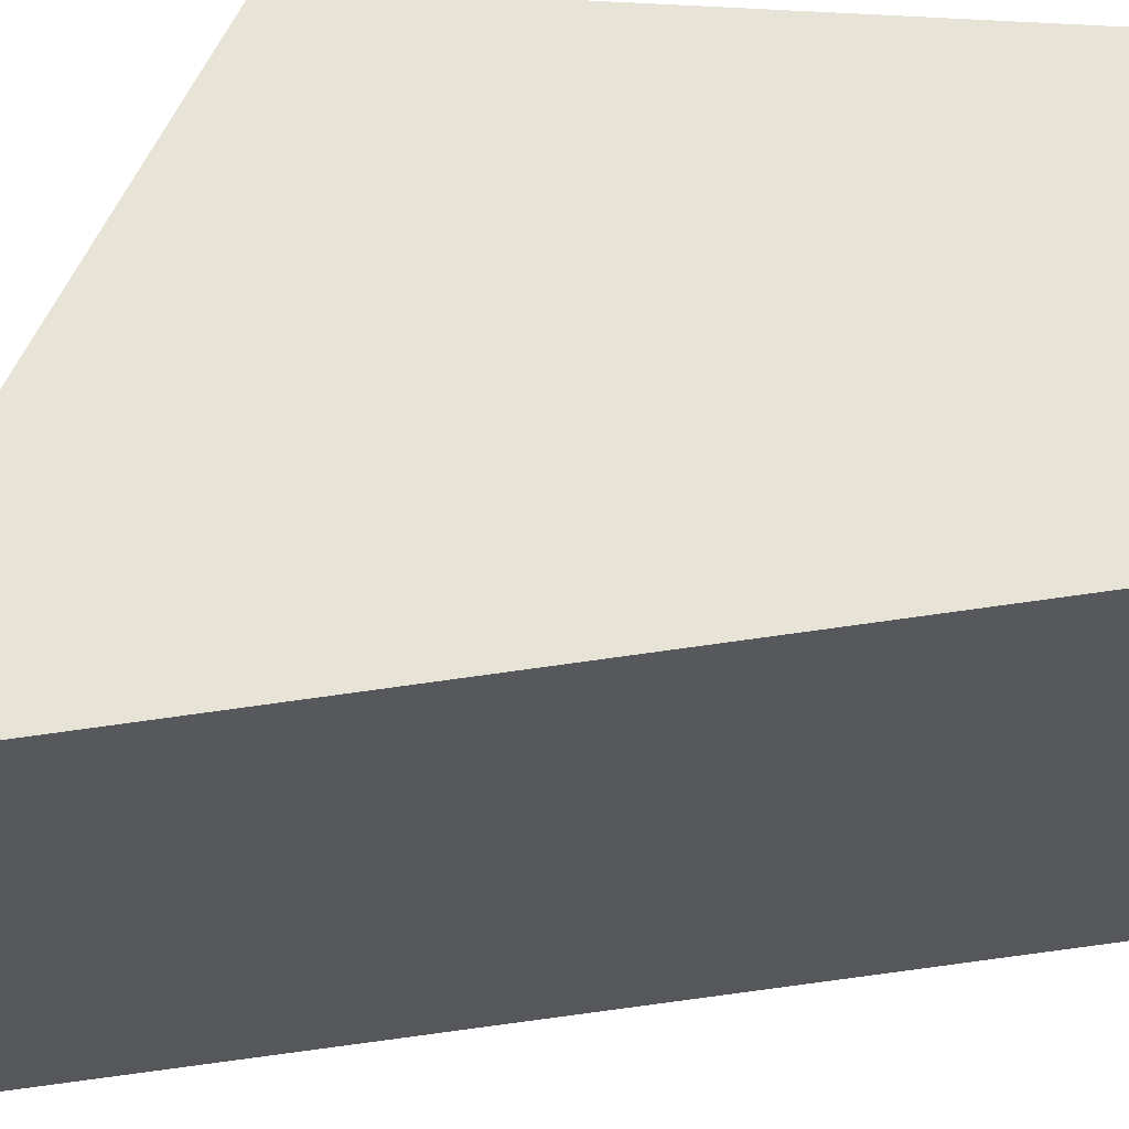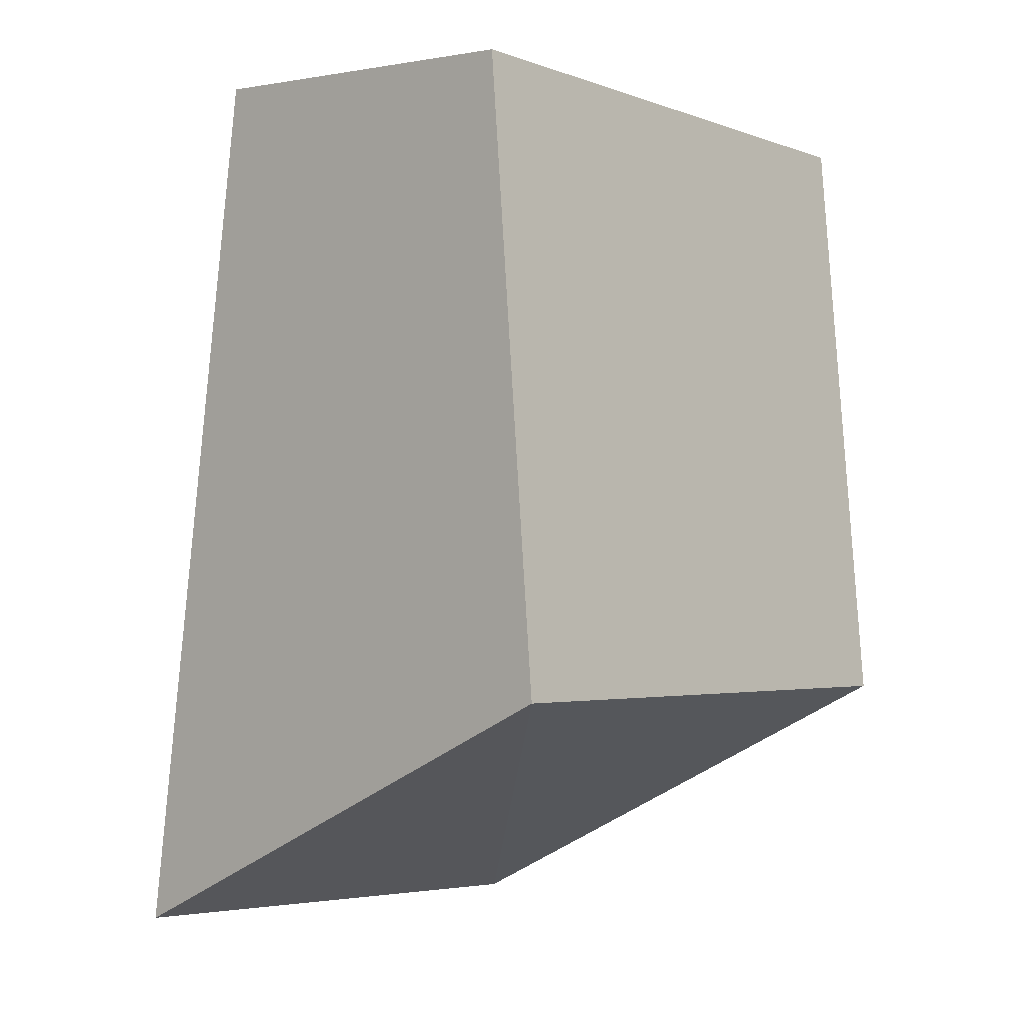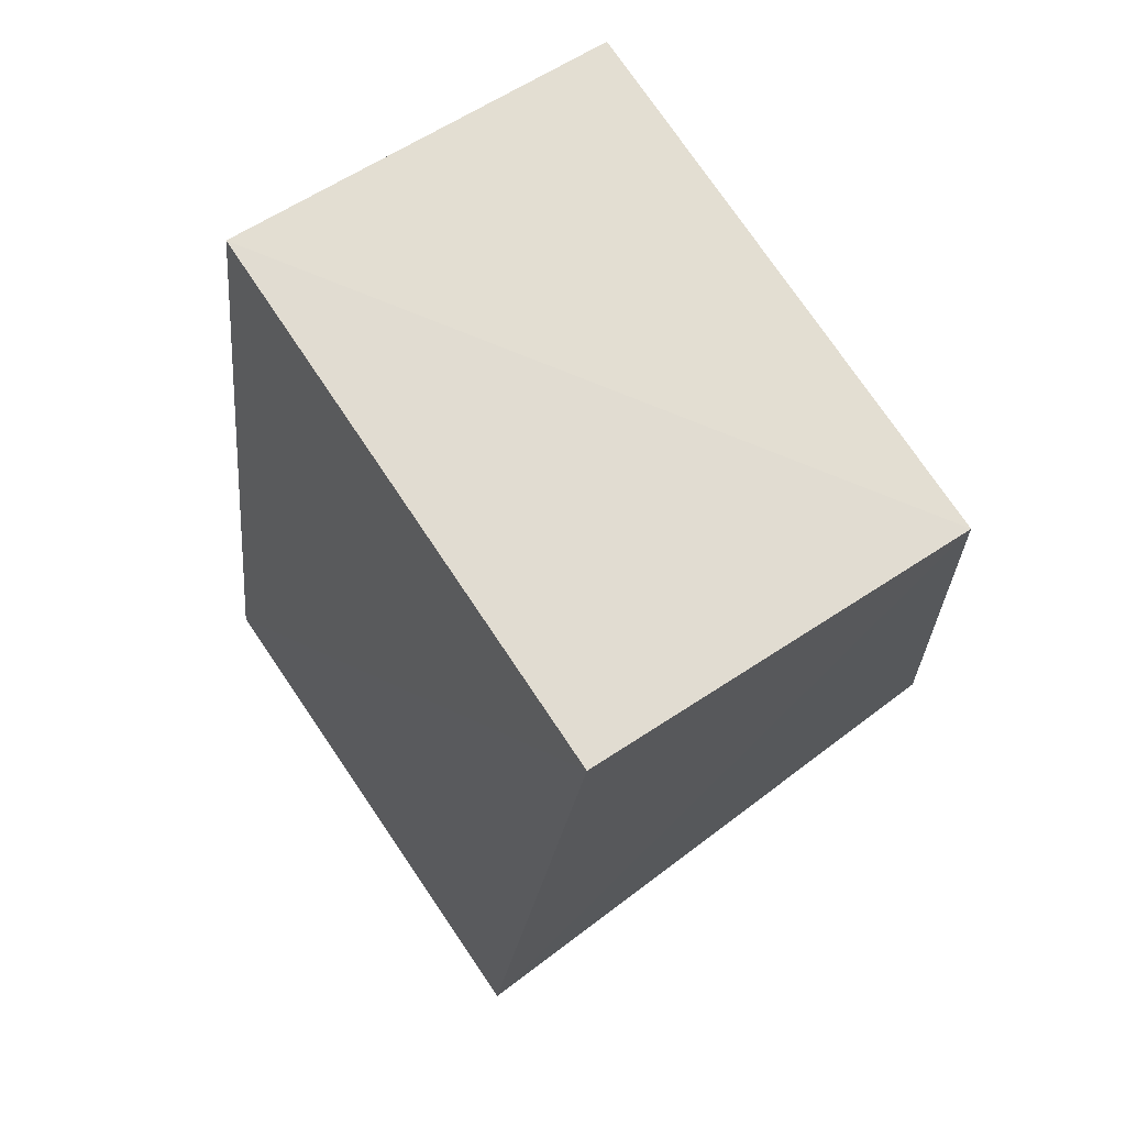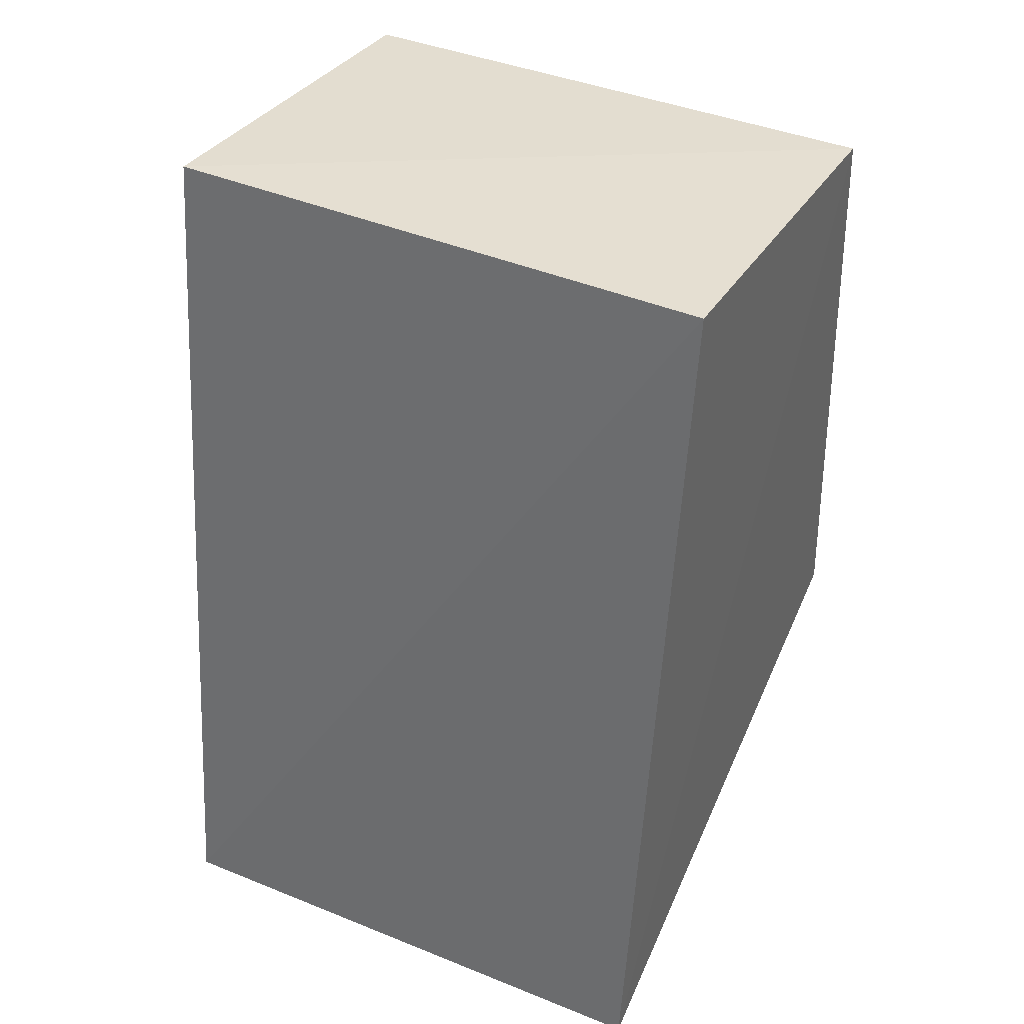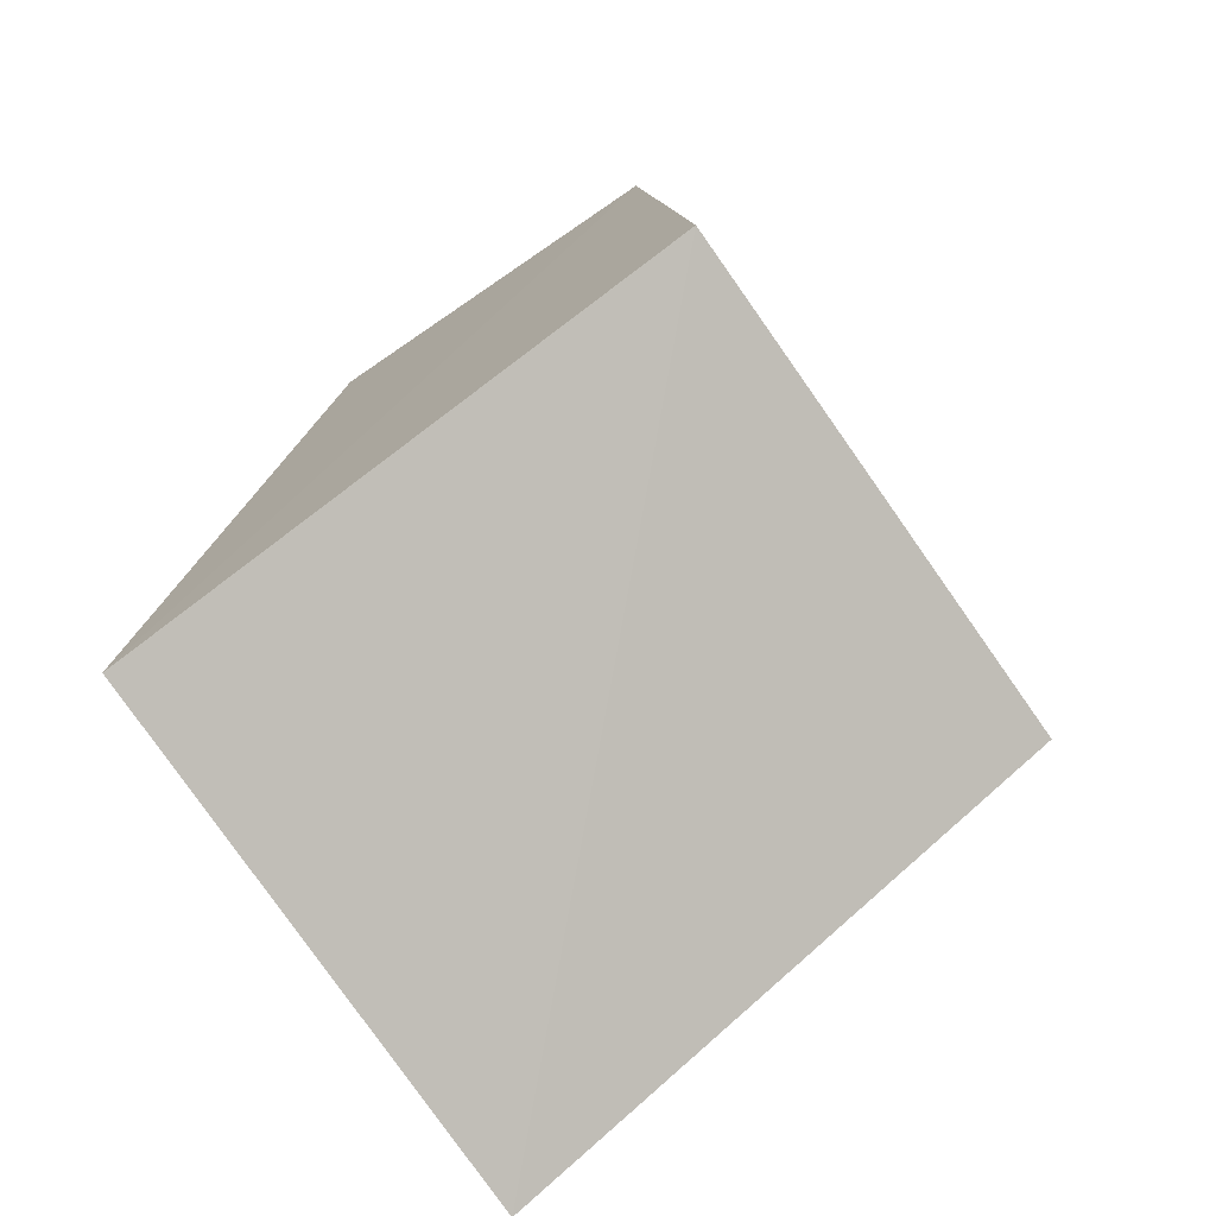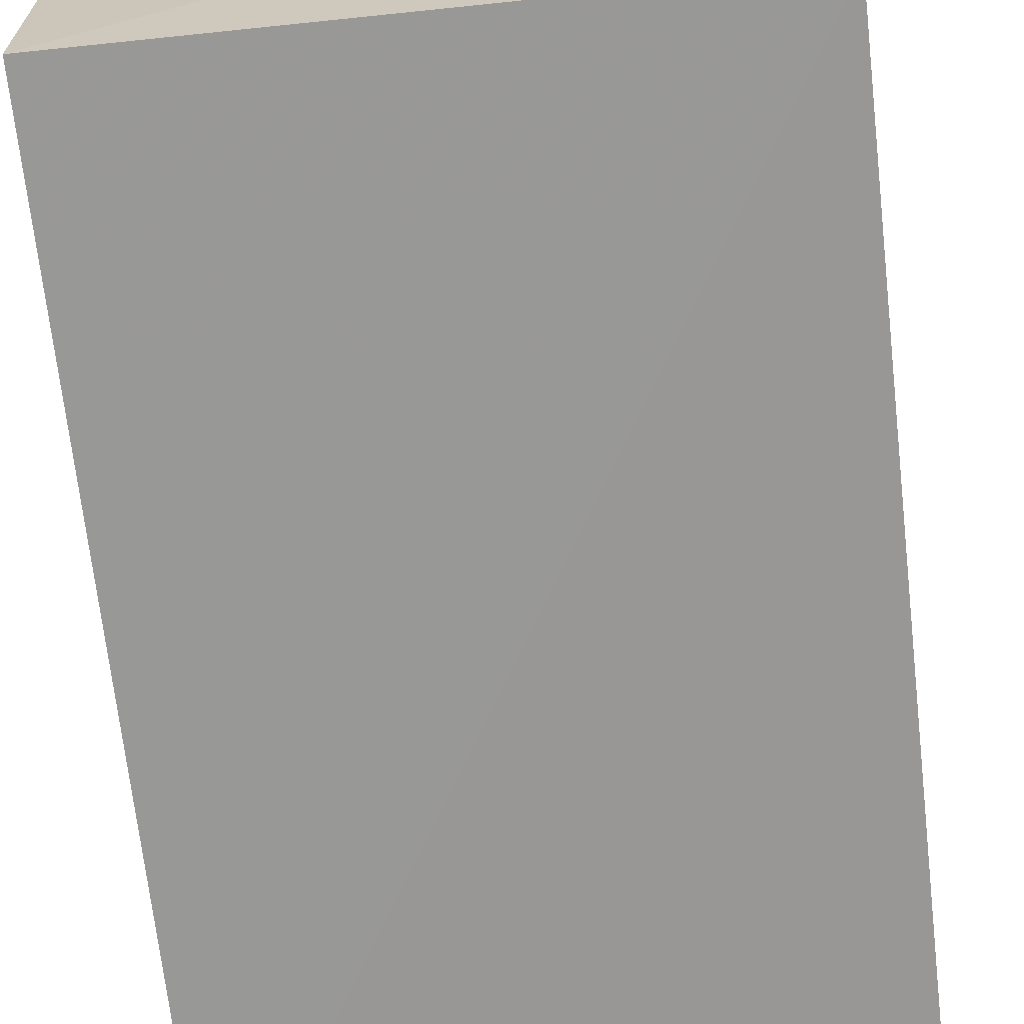
<metadata>
{"format":"obj","ext":"obj","renderer":"f3d","projection":"perspective","resolution":1024,"background":"white","views":[{"elev":-29.1,"azim":91.4,"up":"+Z"},{"elev":-3.9,"azim":-47.4,"up":"+Y"},{"elev":72.6,"azim":-123.6,"up":"+Y"},{"elev":40.9,"azim":-152.6,"up":"+Y"},{"elev":-74.6,"azim":-55.4,"up":"+Y"},{"elev":-60.9,"azim":-173.8,"up":"+Z"}]}
</metadata>
<code>
v -0.09971 -0.1431 -0.132
v -0.09934 -0.07831 0.007978
v -0.2353 -0.08088 0.006671
v -0.235 0.07482 -0.006297
v -0.09848 0.08273 -0.1012
v -0.2362 -0.1411 -0.1304
v -0.09873 0.07238 -0.004726
v -0.2348 0.08273 -0.1012
f 1 2 3
f 3 2 4
f 5 2 1
f 6 1 3
f 6 3 4
f 7 5 4
f 7 4 2
f 7 2 5
f 8 5 1
f 8 1 6
f 8 6 4
f 8 4 5

</code>
